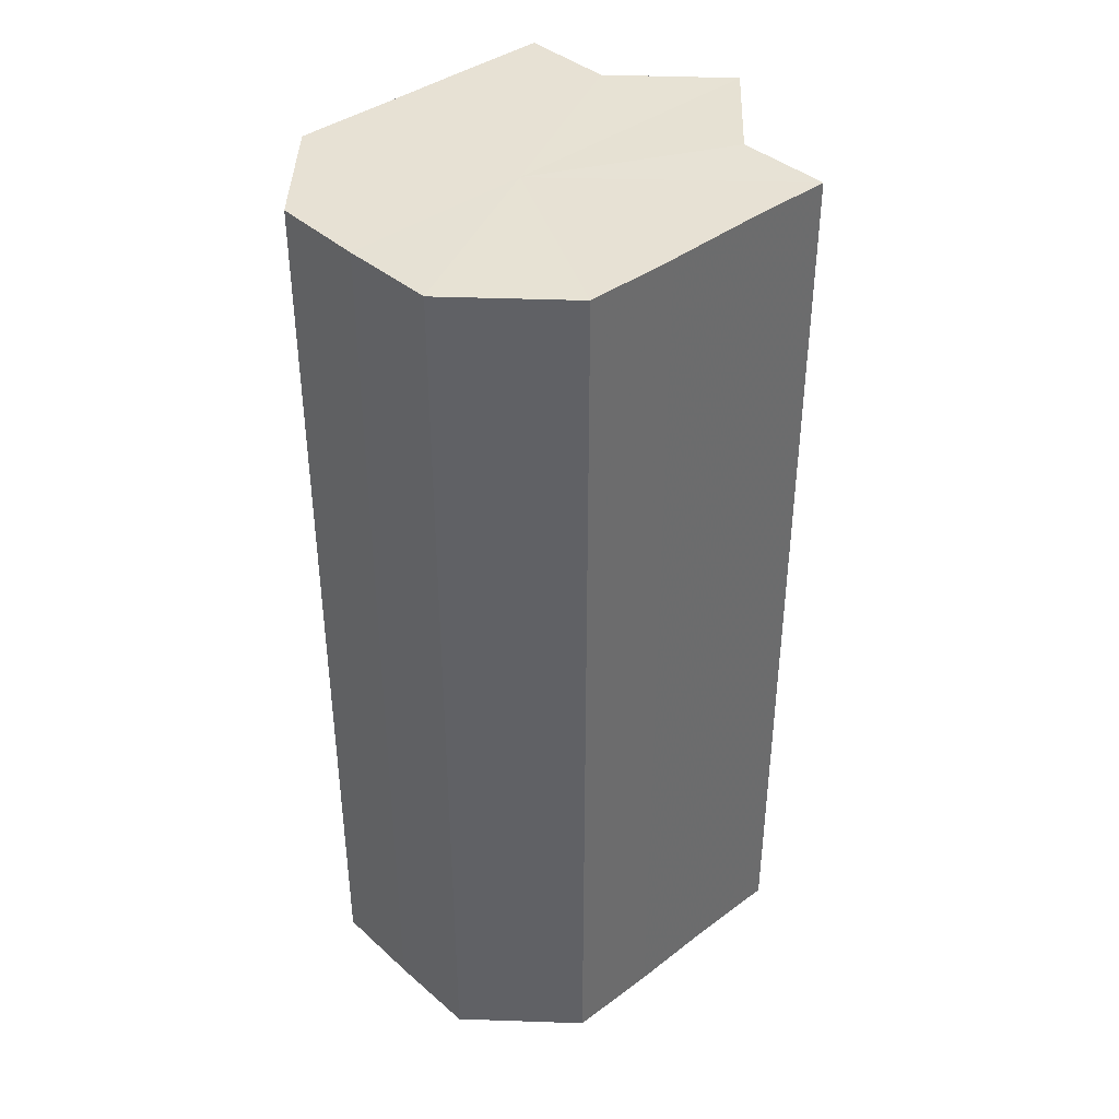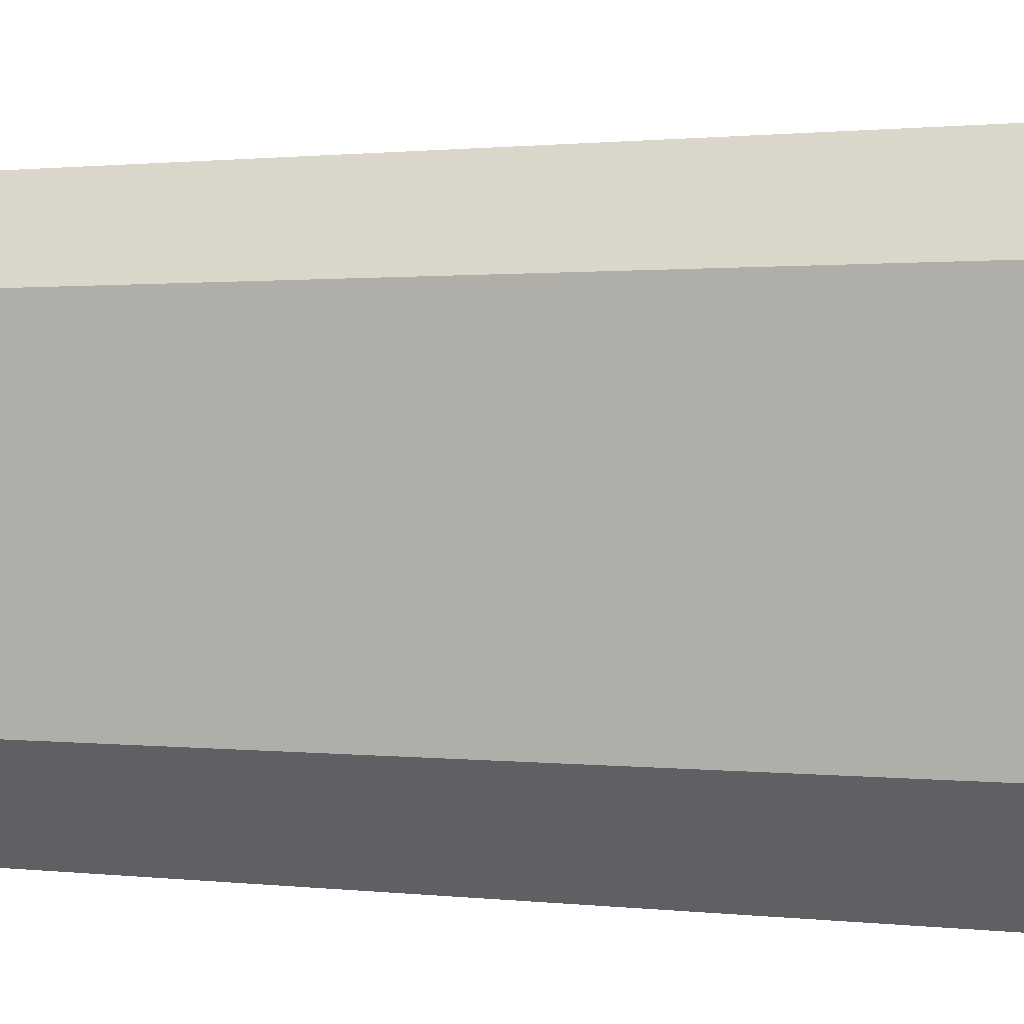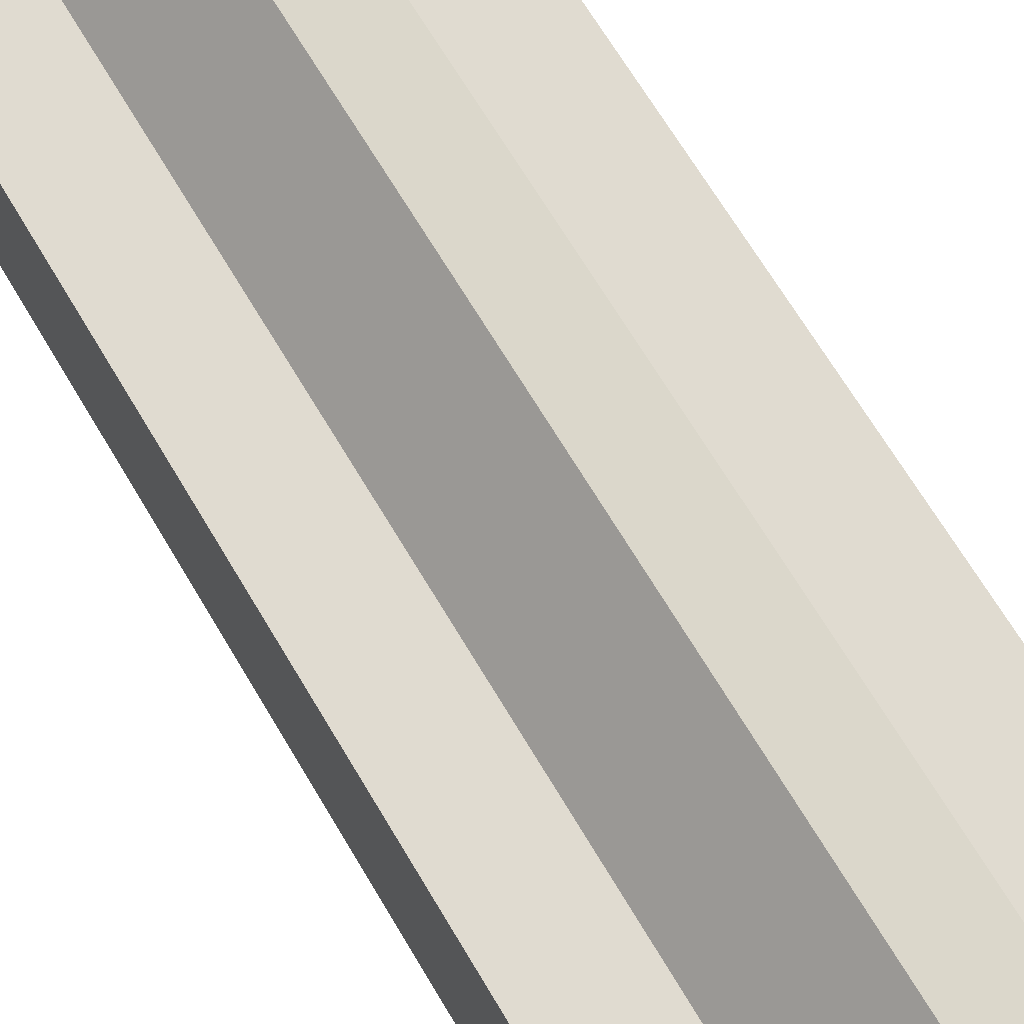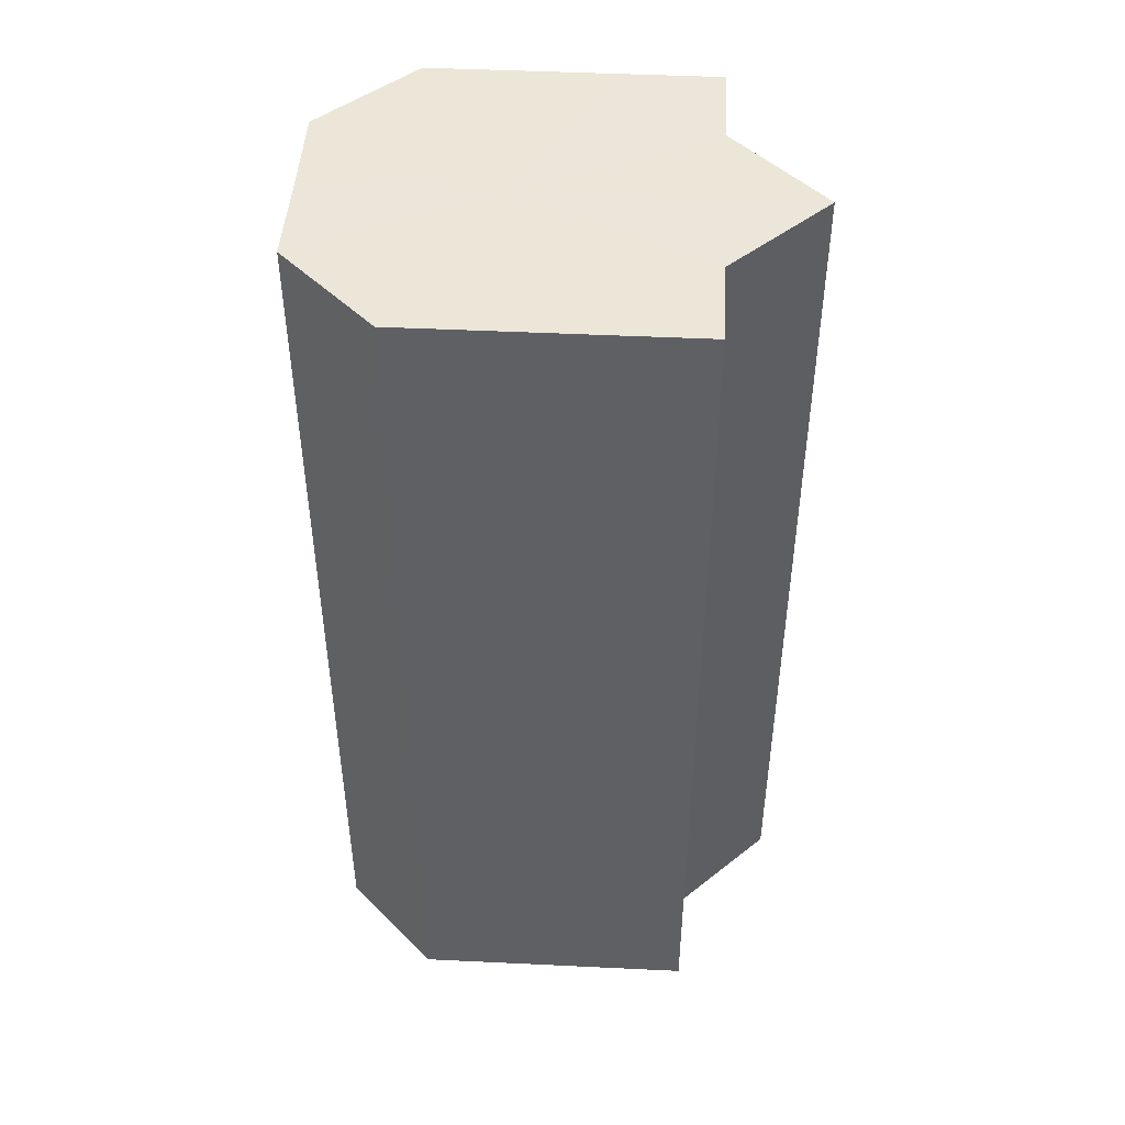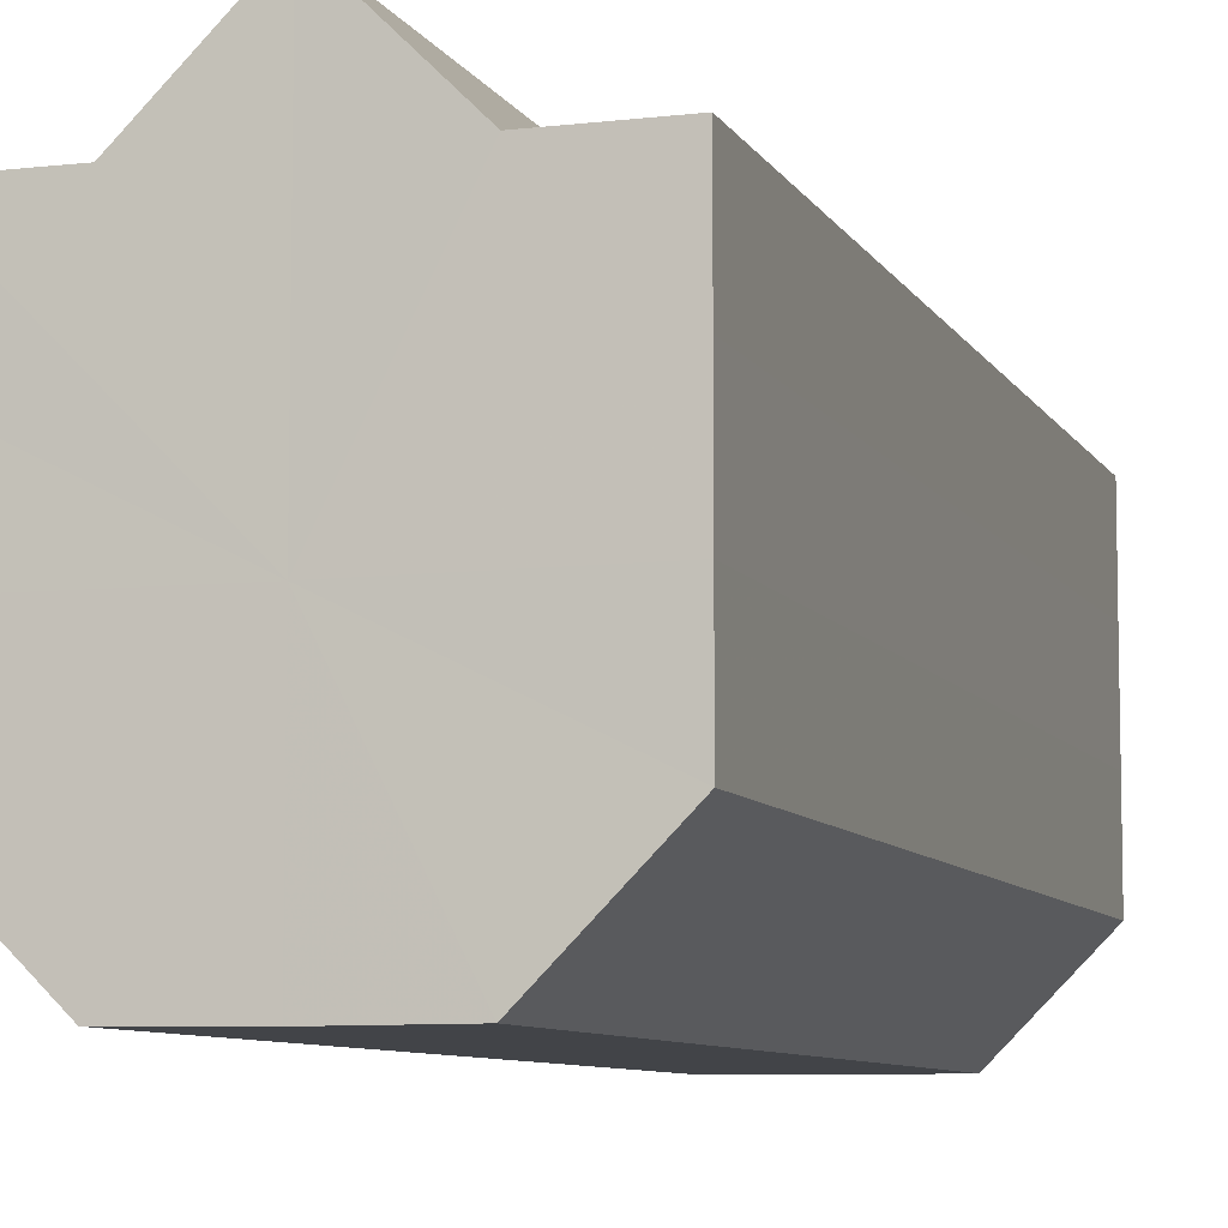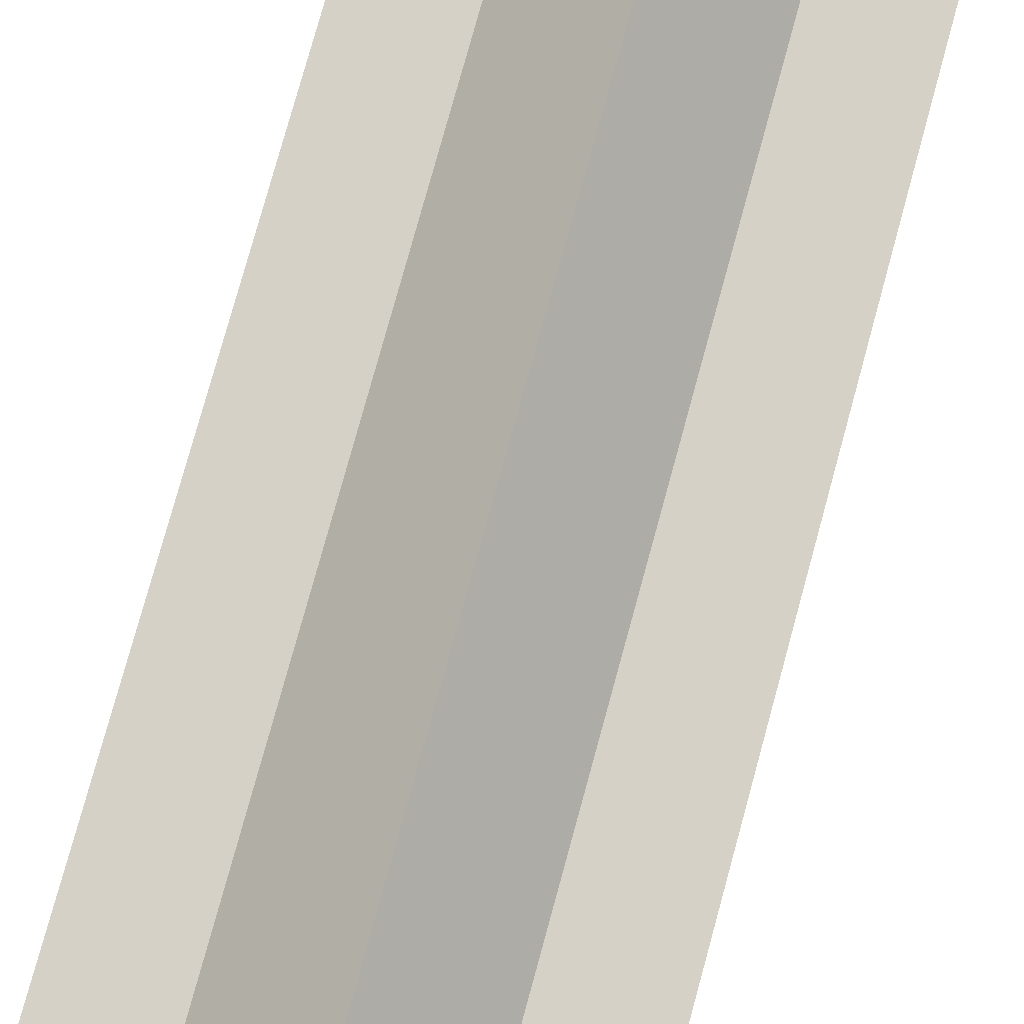
<metadata>
{"format":"obj","ext":"obj","renderer":"f3d","projection":"perspective","resolution":1024,"background":"white","views":[{"elev":39.6,"azim":47.3,"up":"+Z"},{"elev":0.7,"azim":-64.1,"up":"+Y"},{"elev":69.6,"azim":-31.0,"up":"+Y"},{"elev":46.4,"azim":93.2,"up":"+Z"},{"elev":-7.9,"azim":17.5,"up":"+Y"},{"elev":79.5,"azim":-164.5,"up":"+Y"}]}
</metadata>
<code>
o 9856
v 2245 1852 7.208
v 2245 1852 7.208
v 2245 1852 7.307
v 2245 1852 7.208
v 2245 1852 7.307
v 2245 1852 7.208
v 2245 1852 7.307
v 2245 1852 7.208
v 2245 1852 7.307
v 2245 1852 7.208
v 2245 1852 7.307
v 2245 1852 7.208
v 2245 1852 7.307
v 2245 1852 7.208
v 2245 1852 7.307
v 2245 1852 7.208
v 2245 1852 7.307
v 2245 1852 7.208
v 2245 1852 7.307
v 2245 1852 7.208
v 2245 1852 7.307
v 2245 1852 7.208
v 2245 1852 7.307
v 2245 1852 7.208
v 2245 1852 7.307
v 2245 1852 7.208
v 2245 1852 7.307
v 2245 1852 7.208
v 2245 1852 7.307
v 2245 1852 7.208
v 2245 1852 7.307
v 2245 1852 7.208
v 2245 1852 7.307
v 2245 1852 7.208
v 2245 1852 7.307
v 2245 1852 7.208
v 2245 1852 7.307
v 2245 1852 7.208
v 2245 1852 7.307
v 2245 1852 7.208
v 2245 1852 7.307
v 2245 1852 7.208
v 2245 1852 7.208
v 2245 1852 7.208
v 2245 1852 7.208
v 2245 1852 7.208
v 2245 1852 7.208
v 2245 1852 7.208
v 2245 1852 7.208
v 2245 1852 7.208
v 2245 1852 7.208
v 2245 1852 7.208
v 2245 1852 7.208
v 2245 1852 7.208
v 2245 1852 7.208
v 2245 1852 7.307
v 2245 1852 7.307
v 2245 1852 7.307
v 2245 1852 7.307
v 2245 1852 7.307
v 2245 1852 7.208
v 2245 1852 7.307
v 2245 1852 7.208
v 2245 1852 7.208
v 2245 1852 7.208
v 2245 1852 7.208
v 2245 1852 7.307
v 2245 1852 7.208
v 2245 1852 7.208
v 2245 1852 7.208
v 2245 1852 7.307
v 2245 1852 7.307
v 2245 1852 7.307
v 2245 1852 7.307
v 2245 1852 7.307
v 2245 1852 7.307
v 2245 1852 7.307
v 2245 1852 7.307
v 2245 1852 7.307
v 2245 1852 7.307
v 2245 1852 7.307
v 2245 1852 7.307
v 2245 1852 7.307
v 2245 1852 7.307
v 2245 1852 7.307
v 2245 1852 7.307
f 1 2 3
f 2 4 5
f 6 1 7
f 8 6 9
f 10 8 11
f 12 10 13
f 14 12 15
f 16 14 17
f 18 16 19
f 20 18 21
f 21 22 23
f 23 24 25
f 25 26 27
f 27 28 29
f 29 30 31
f 31 32 33
f 33 34 35
f 35 36 37
f 37 38 39
f 39 40 41
f 42 40 43
f 42 44 40
f 42 43 45
f 42 45 46
f 42 46 47
f 42 47 48
f 42 48 49
f 42 49 50
f 42 50 51
f 42 51 52
f 42 53 44
f 42 52 54
f 42 55 53
f 42 54 55
f 56 53 57
f 58 54 59
f 60 61 56
f 62 63 58
f 64 65 60
f 65 66 67
f 68 69 62
f 69 70 71
f 72 73 74
f 72 75 73
f 72 74 76
f 72 77 75
f 72 76 78
f 72 79 77
f 72 78 80
f 72 81 79
f 72 80 82
f 72 83 81
f 72 82 84
f 72 85 83
f 72 84 86
f 72 86 85

</code>
